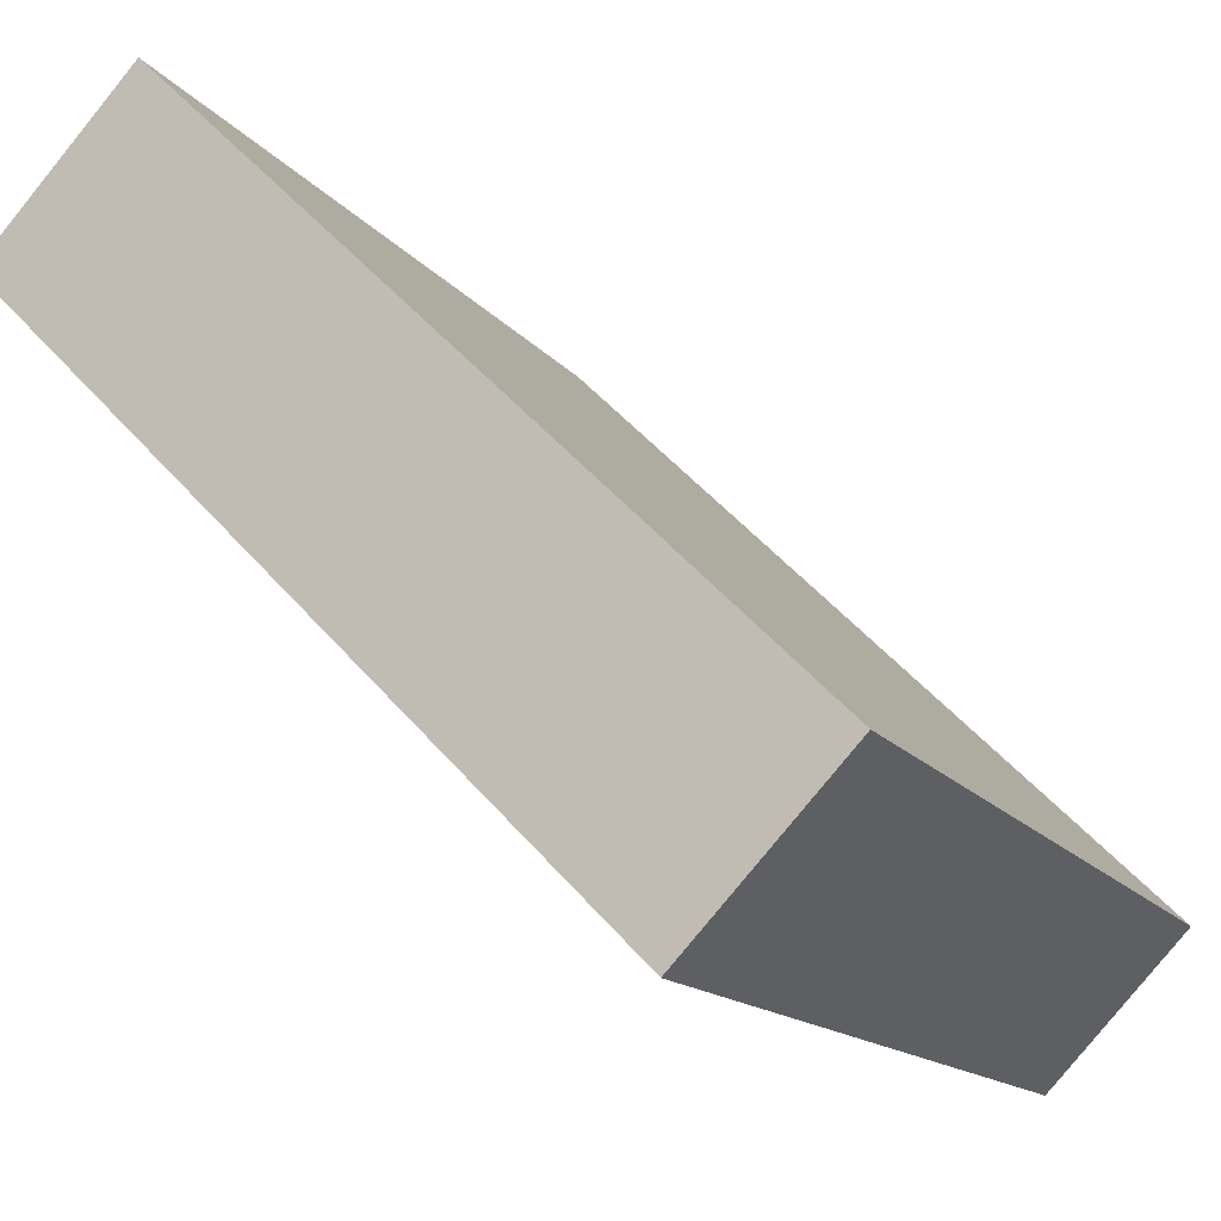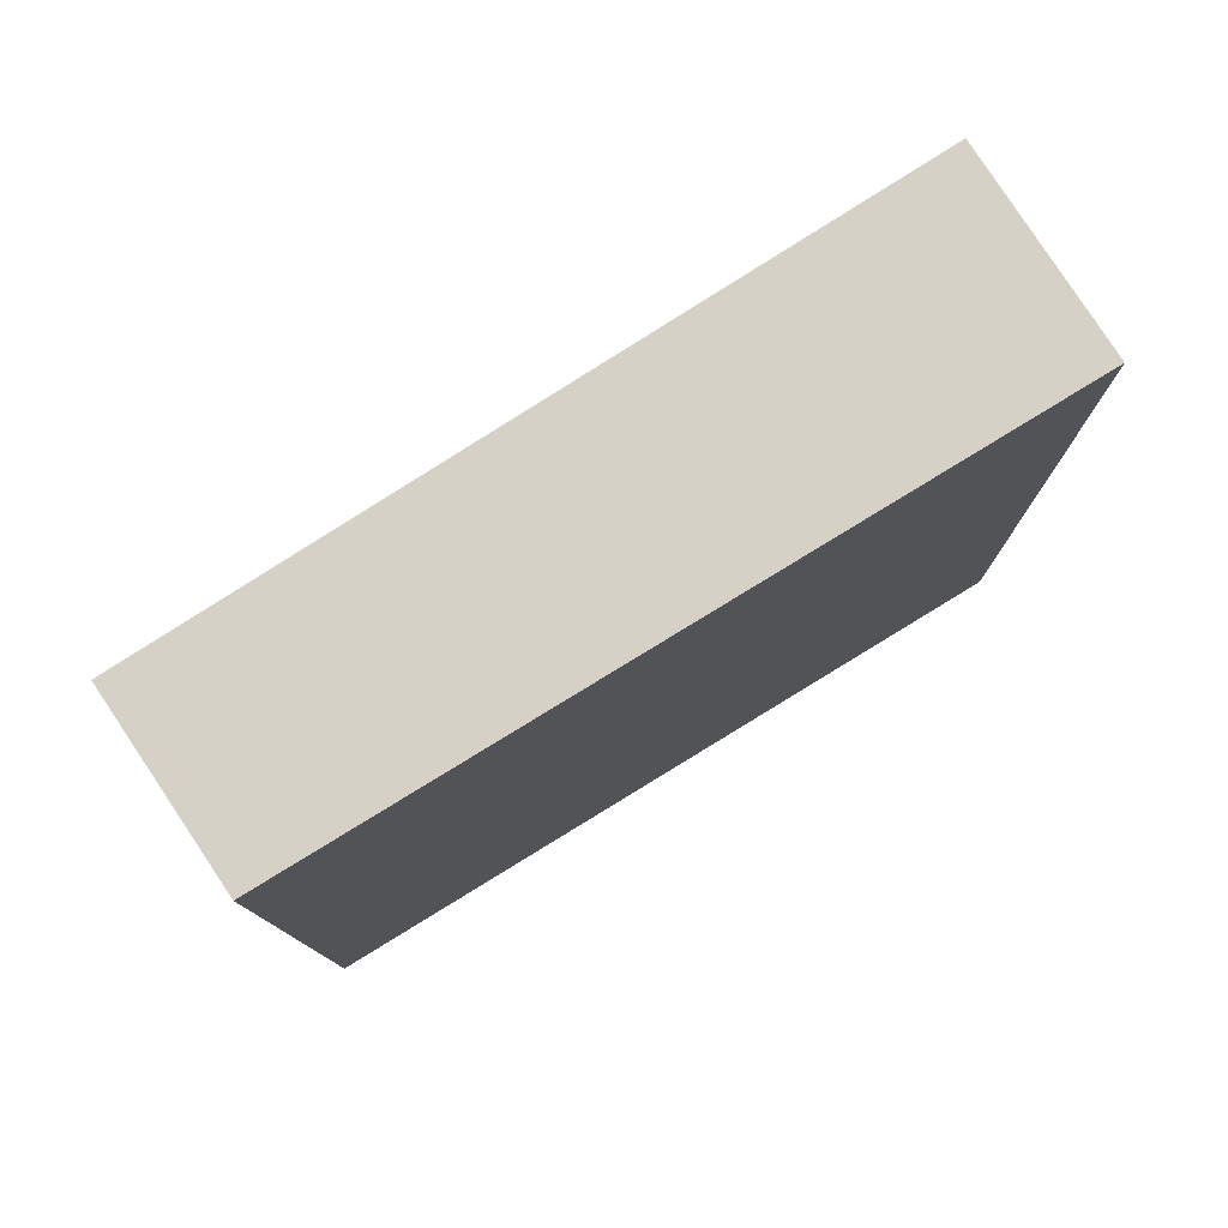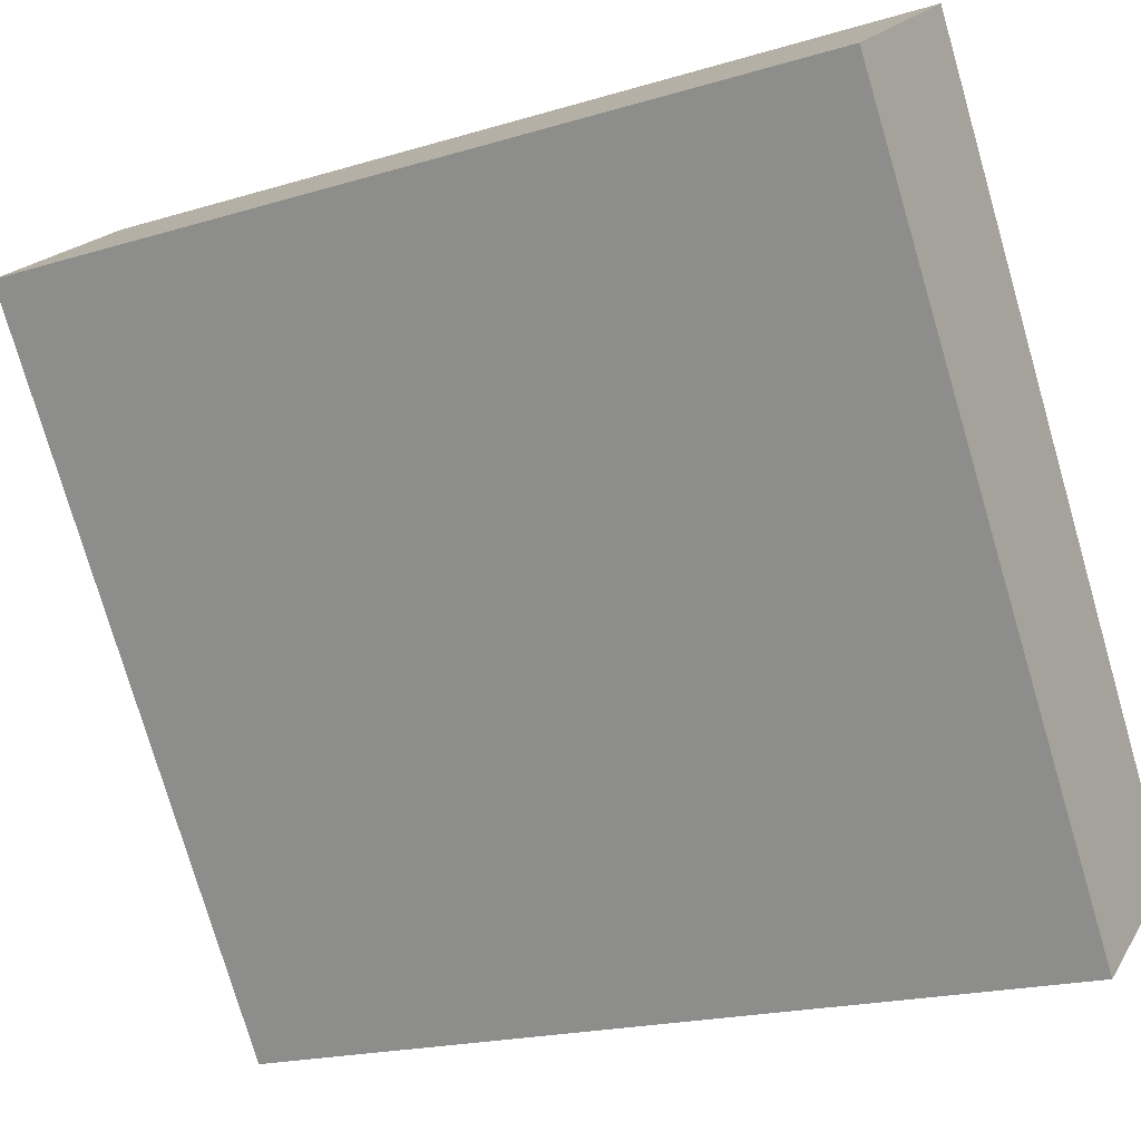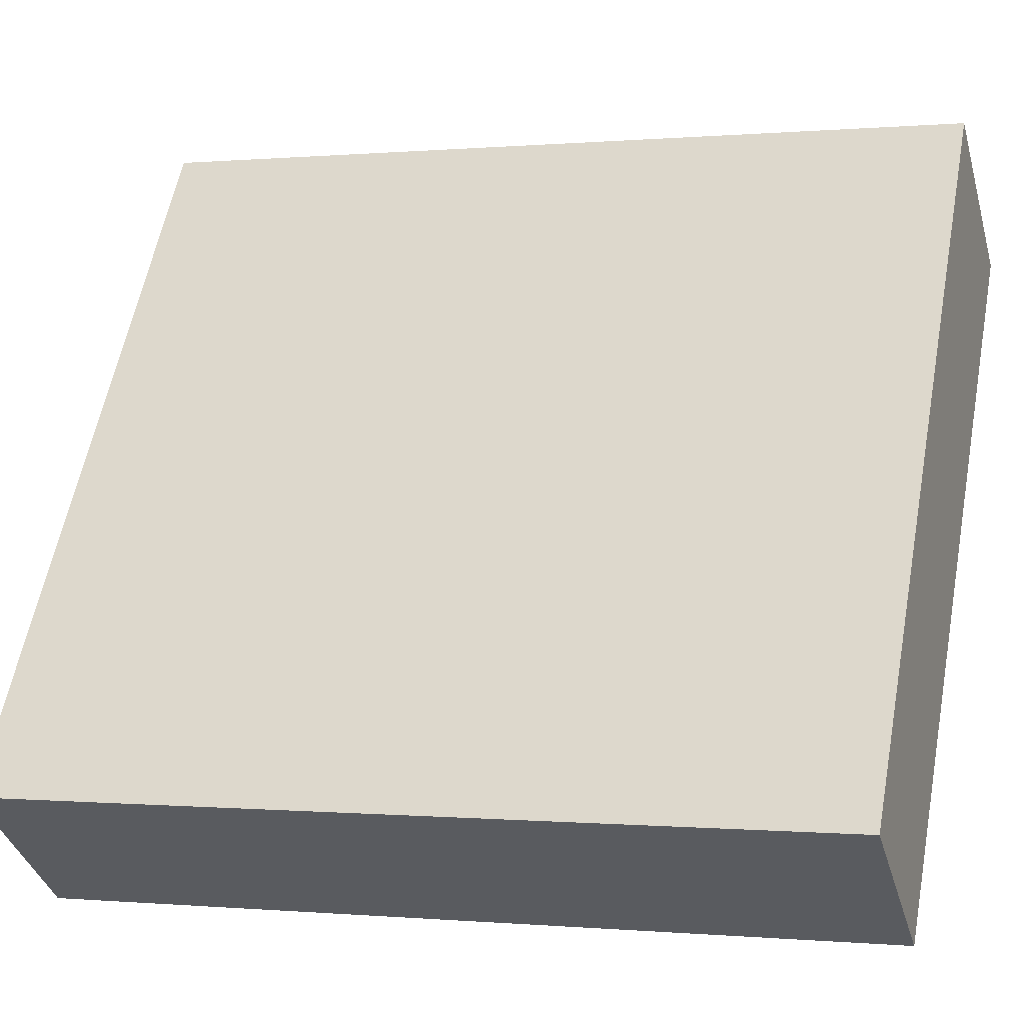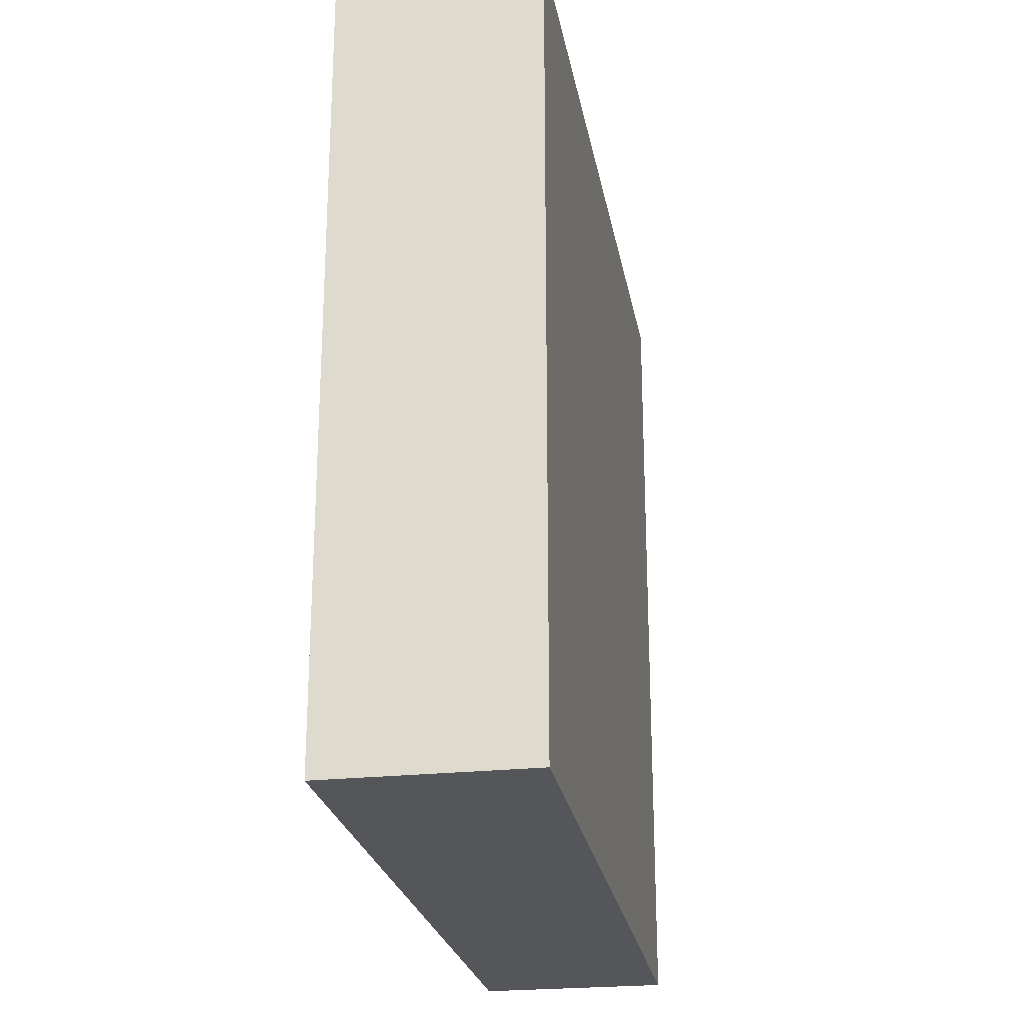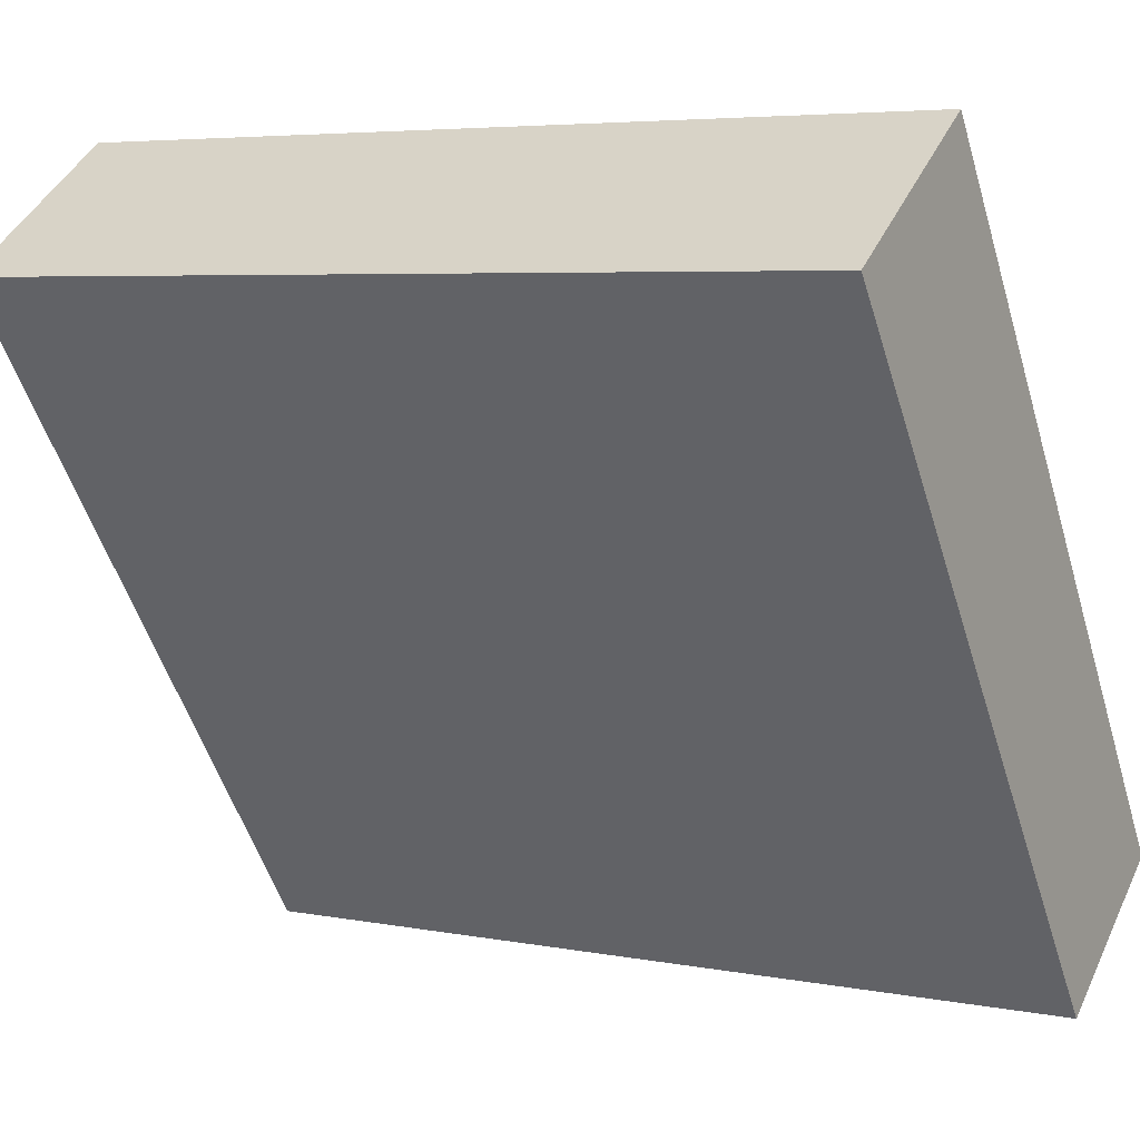
<metadata>
{"format":"obj","ext":"obj","renderer":"f3d","projection":"perspective","resolution":1024,"background":"white","views":[{"elev":50.7,"azim":140.8,"up":"+Z"},{"elev":79.4,"azim":-87.6,"up":"+Y"},{"elev":-19.3,"azim":119.6,"up":"+Z"},{"elev":-0.1,"azim":-70.8,"up":"+Z"},{"elev":-25.1,"azim":45.1,"up":"+Y"},{"elev":5.3,"azim":121.1,"up":"+Z"}]}
</metadata>
<code>
v  4.409 6.161 3.797
v  0 6.161 3.773e-16
v  3.149 6.161 4.694
v  1.15 6.161 -0.843
v  3.149 -2.874e-16 4.694
v  4.409 -2.325e-16 3.797
v  1.15 5.162e-17 -0.843
v  0 0 0
g defaultobject
f 1 2 3
f 2 1 4
f 5 1 3
f 1 5 6
f 6 4 1
f 4 6 7
f 7 2 4
f 2 7 8
f 8 3 2
f 3 8 5
f 8 6 5
f 6 8 7

</code>
